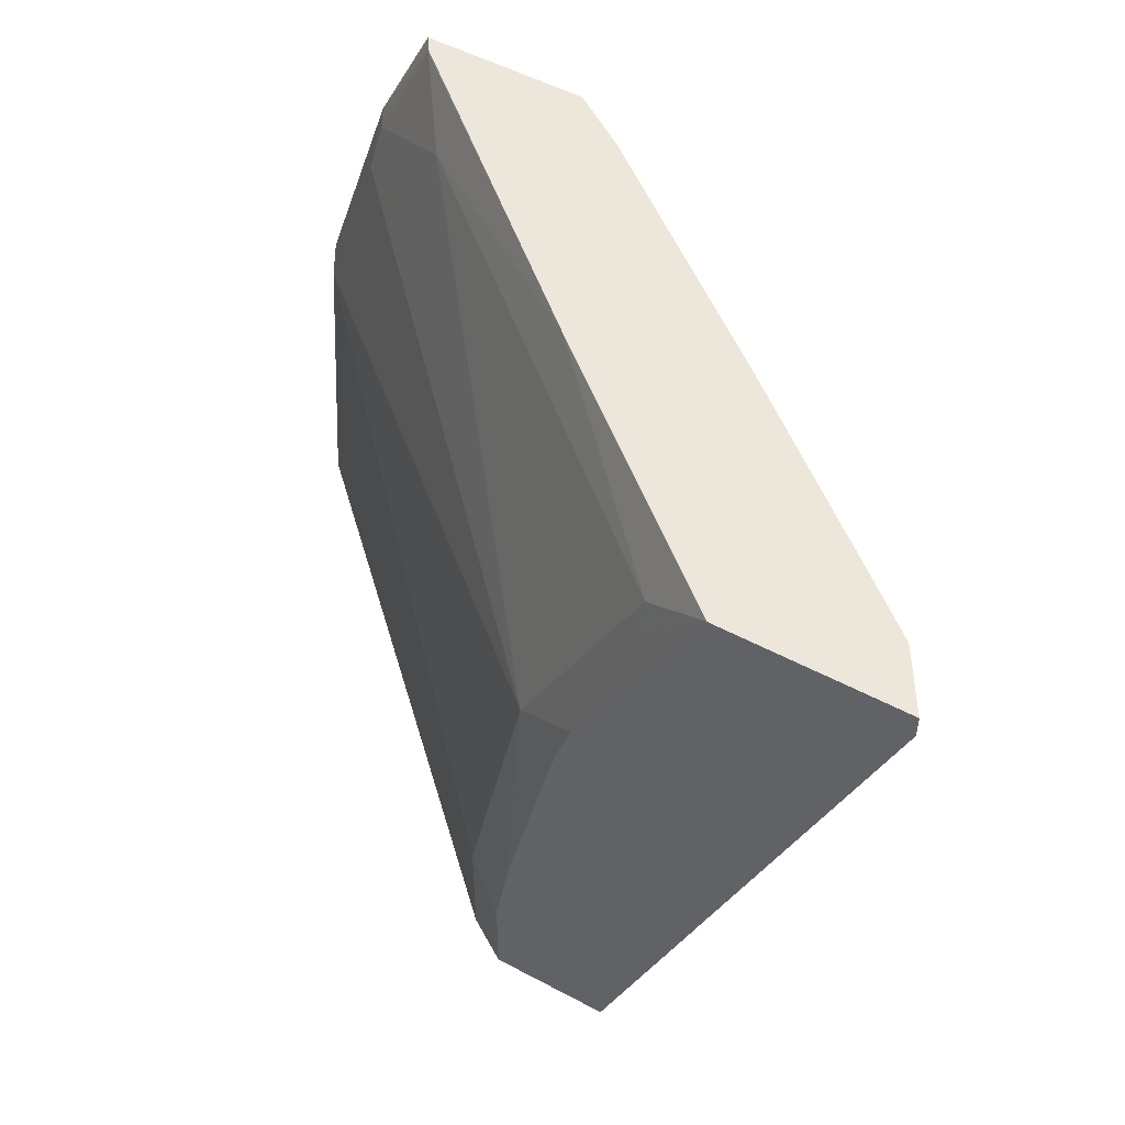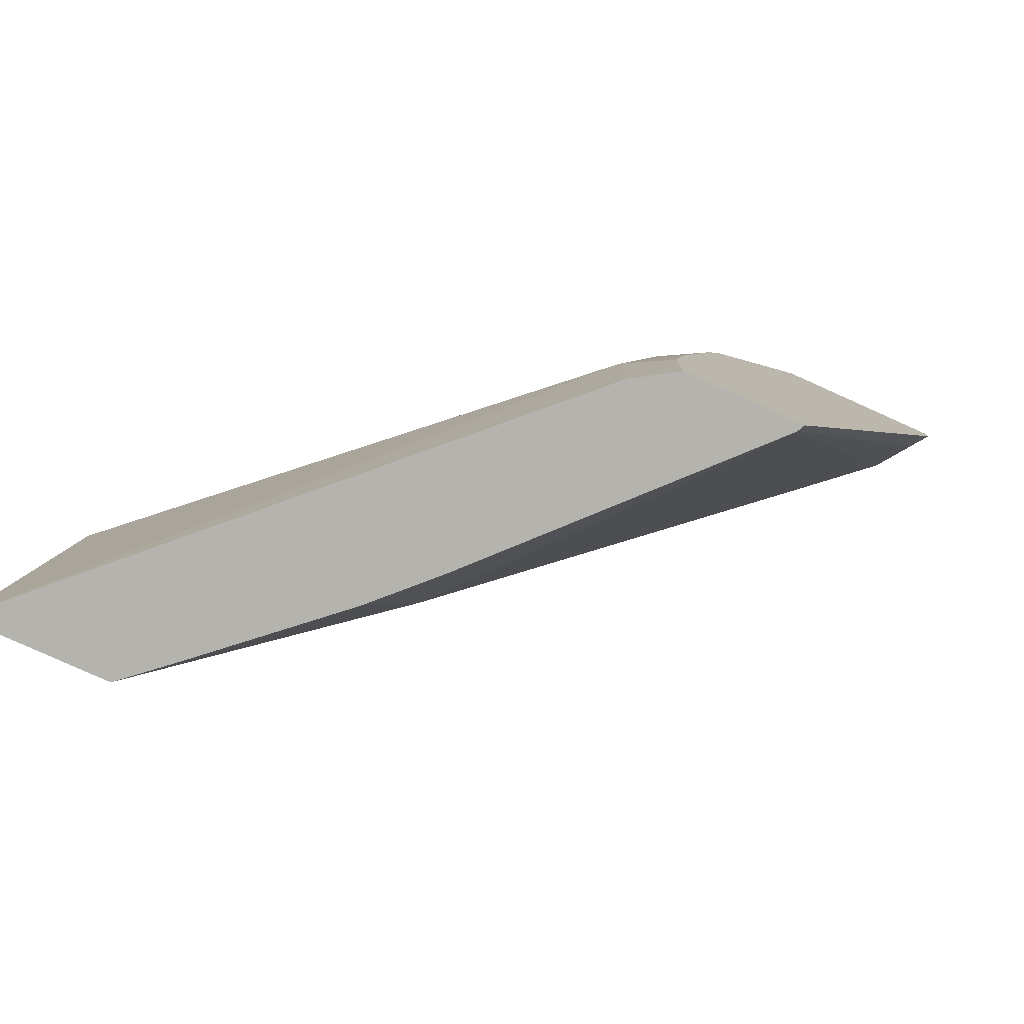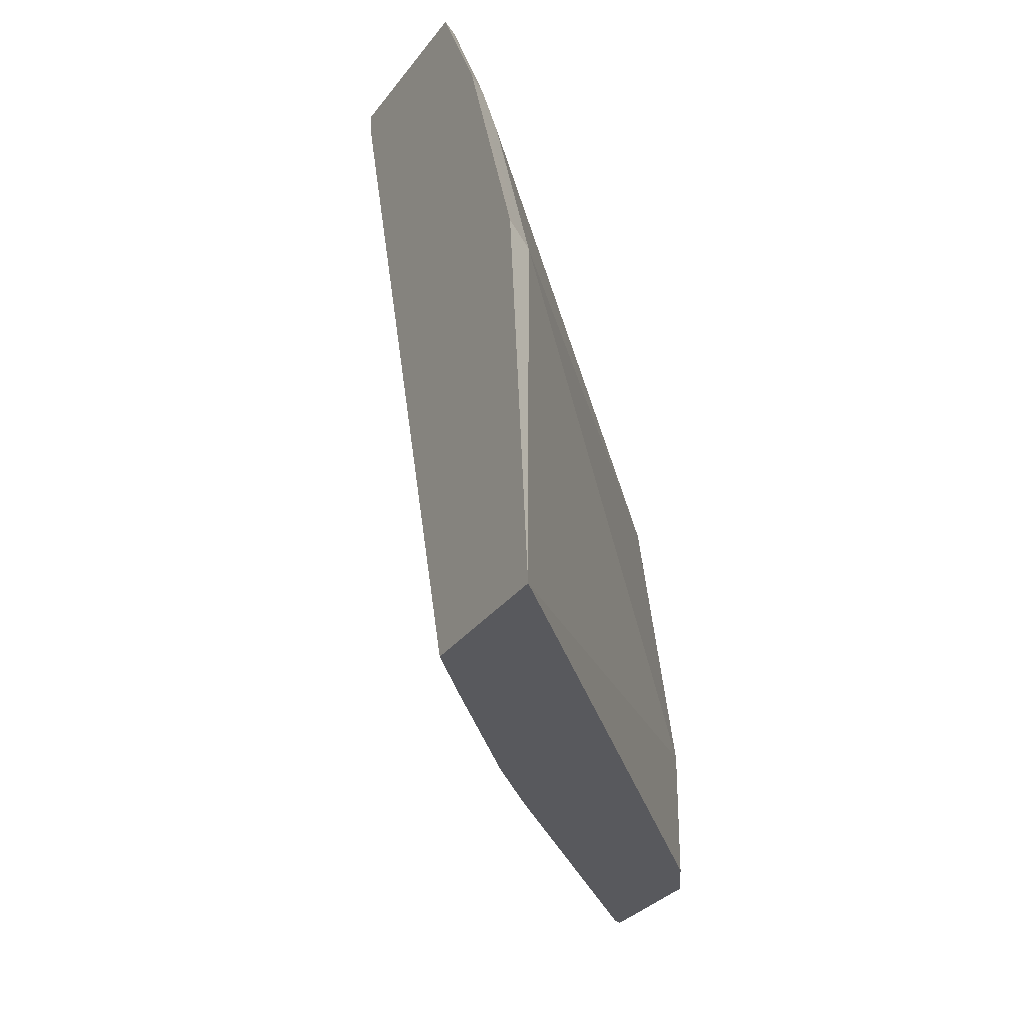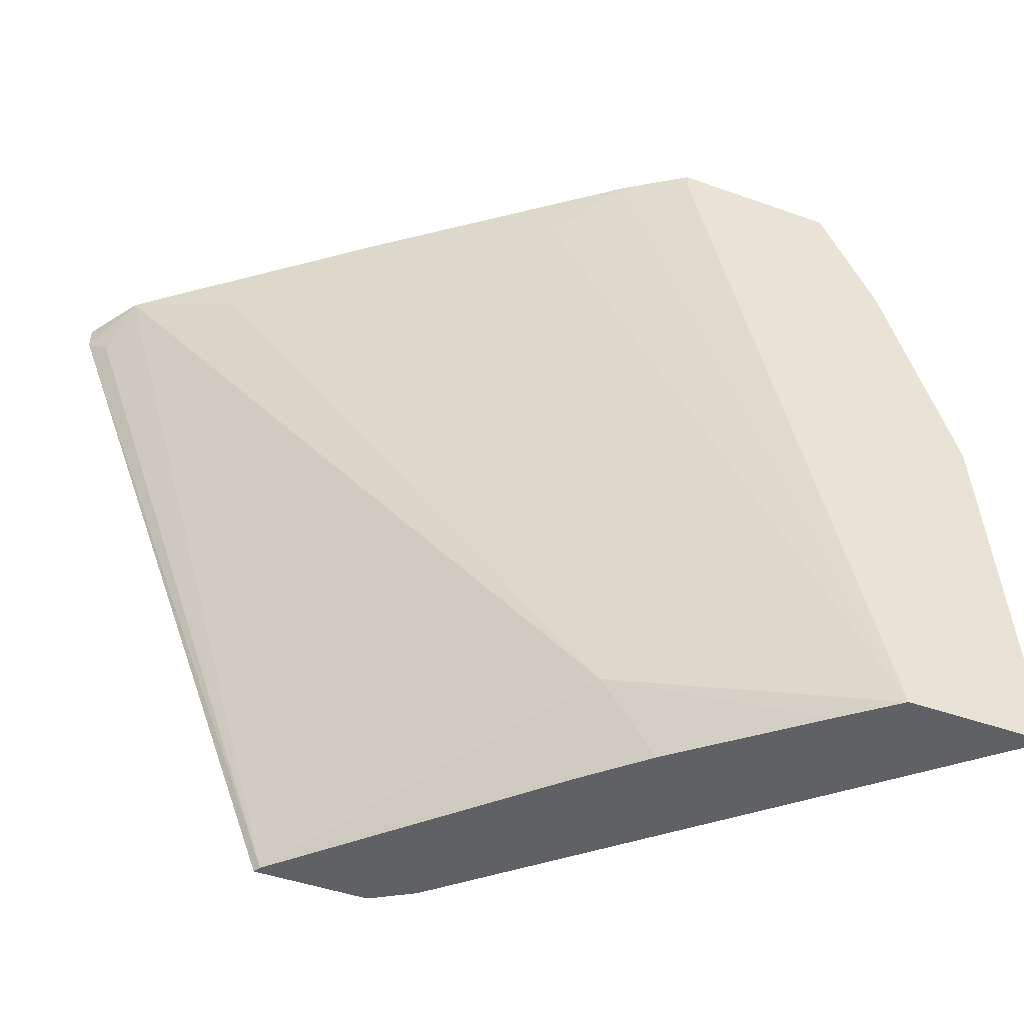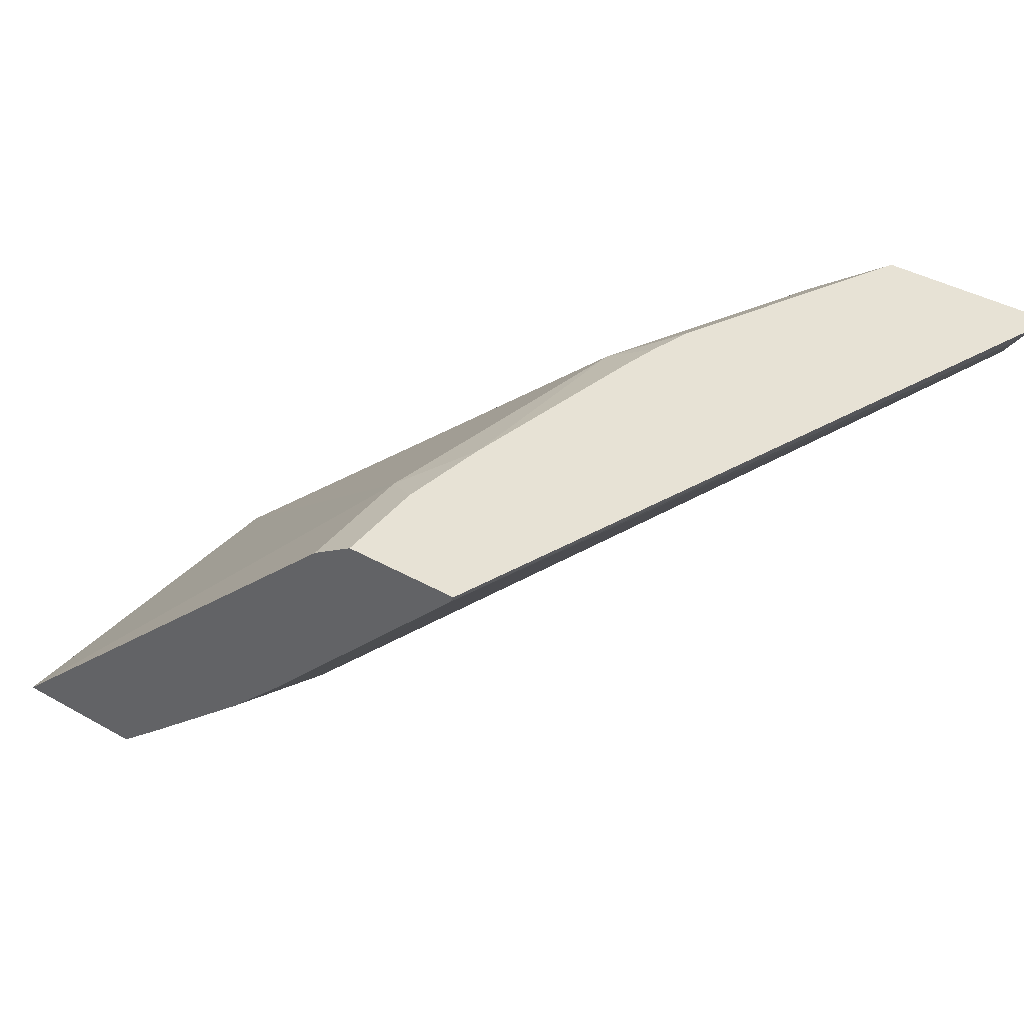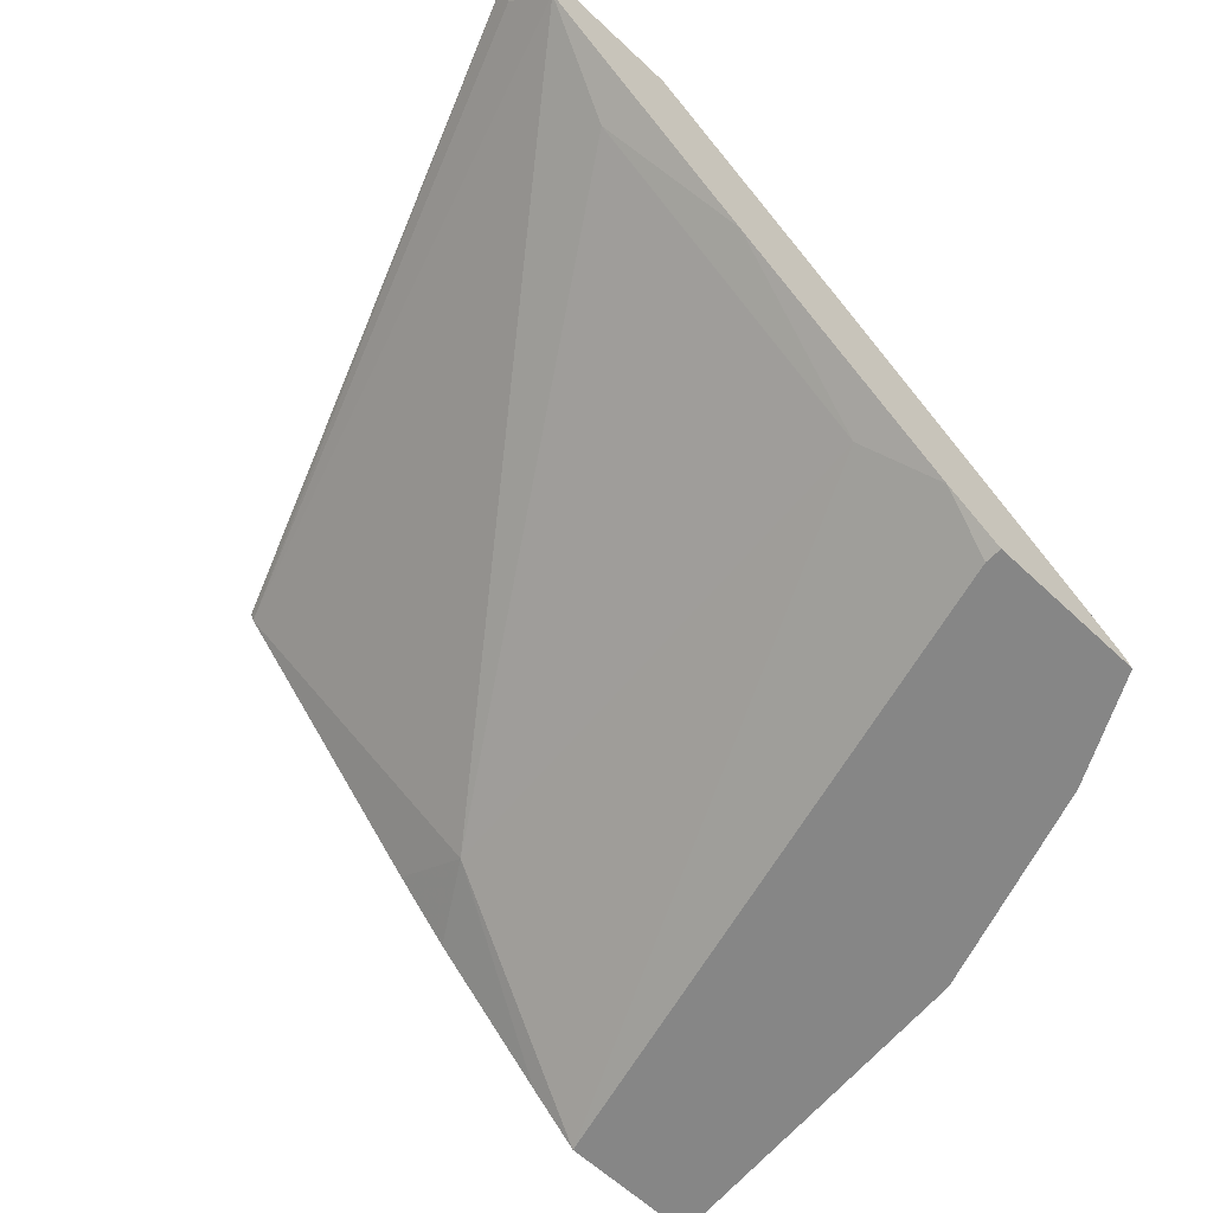
<metadata>
{"format":"obj","ext":"obj","renderer":"f3d","projection":"perspective","resolution":1024,"background":"white","views":[{"elev":52.0,"azim":-150.0,"up":"+Z"},{"elev":-80.0,"azim":155.8,"up":"+Z"},{"elev":-30.2,"azim":60.5,"up":"+Z"},{"elev":-45.6,"azim":-22.3,"up":"+Z"},{"elev":40.5,"azim":-145.5,"up":"+Y"},{"elev":-62.1,"azim":-43.5,"up":"+Y"}]}
</metadata>
<code>
v 0.3464 -0.003531 0.004171
v 0.3469 -0.004461 0.004171
v 0.2686 -0.003531 0.2086
v 0.3818 -0.003531 0.004171
v 0.3476 -0.005898 0.004171
v 0.274 -0.00884 0.2032
v 0.2794 -0.02106 0.2155
v 0.2686 -0.003531 0.2155
v 0.3818 -0.003531 0.03182
v 0.3947 -0.01179 0.004171
v 0.4163 -0.07859 0.004171
v 0.4183 -0.09425 0.02947
v 0.3093 -0.04419 0.2032
v 0.2988 -0.03704 0.2155
v 0.3217 -0.003531 0.2155
v 0.3774 -0.003531 0.05921
v 0.3947 -0.01179 0.04125
v 0.531 -0.1433 0.004171
v 0.4339 -0.09627 0.004171
v 0.4713 -0.1296 0.004171
v 0.487 -0.1433 0.004171
v 0.3977 -0.1149 0.2032
v 0.3474 -0.0768 0.2155
v 0.3417 -0.01179 0.2003
v 0.3447 -0.00884 0.1856
v 0.3393 -0.003531 0.1803
v 0.3947 -0.06481 0.2155
v 0.3771 -0.01179 0.1296
v 0.3641 -0.003531 0.1202
v 0.5184 -0.1355 0.1119
v 0.5223 -0.1433 0.1158
v 0.4352 -0.1433 0.2054
v 0.4164 -0.1315 0.2155
v 0.4654 -0.1178 0.2003
v 0.357 -0.003531 0.1449
v 0.4793 -0.138 0.2155
v 0.4801 -0.1384 0.215
v 0.3613 -0.003531 0.1315
v 0.4978 -0.1384 0.1797
v 0.5008 -0.1355 0.165
v 0.5155 -0.1384 0.1267
v 0.5203 -0.1433 0.1218
v 0.434 -0.1433 0.2102
v 0.434 -0.1433 0.2155
v 0.4806 -0.1393 0.2155
v 0.5002 -0.1433 0.1821
v 0.5027 -0.1433 0.1748
v 0.4832 -0.1433 0.2155
f 18 44 43
f 18 43 32
f 18 32 21
f 21 33 22
f 22 33 23
f 24 34 28
f 18 48 44
f 24 27 34
f 21 32 33
f 18 46 48
f 16 29 28
f 18 42 47
f 18 31 42
f 18 30 31
f 17 30 18
f 17 28 30
f 16 28 17
f 15 27 24
f 24 28 25
f 15 25 26
f 18 47 46
f 25 35 26
f 37 45 39
f 27 36 37
f 15 24 25
f 45 48 46
f 41 47 42
f 40 47 41
f 39 45 46
f 39 47 40
f 39 46 47
f 36 45 37
f 34 37 39
f 25 28 35
f 33 43 44
f 30 42 31
f 30 41 42
f 30 40 41
f 28 40 30
f 28 39 40
f 28 34 39
f 28 38 35
f 28 29 38
f 27 37 34
f 32 43 33
f 13 23 14
f 7 27 15
f 12 22 13
f 3 6 7
f 2 5 3
f 1 5 2
f 1 11 5
f 1 19 11
f 1 20 19
f 1 21 20
f 1 18 21
f 1 4 10
f 3 7 8
f 1 9 4
f 1 29 16
f 1 38 29
f 1 35 38
f 1 26 35
f 1 15 26
f 1 8 15
f 1 3 8
f 1 2 3
f 13 22 23
f 1 16 9
f 3 5 6
f 1 10 18
f 4 17 10
f 4 9 17
f 12 20 21
f 12 19 20
f 11 19 12
f 10 17 18
f 9 16 17
f 7 12 13
f 7 15 8
f 7 36 27
f 7 45 36
f 12 21 22
f 5 7 6
f 7 44 48
f 7 33 44
f 7 23 33
f 7 14 23
f 7 13 14
f 5 12 7
f 5 11 12
f 7 48 45

</code>
